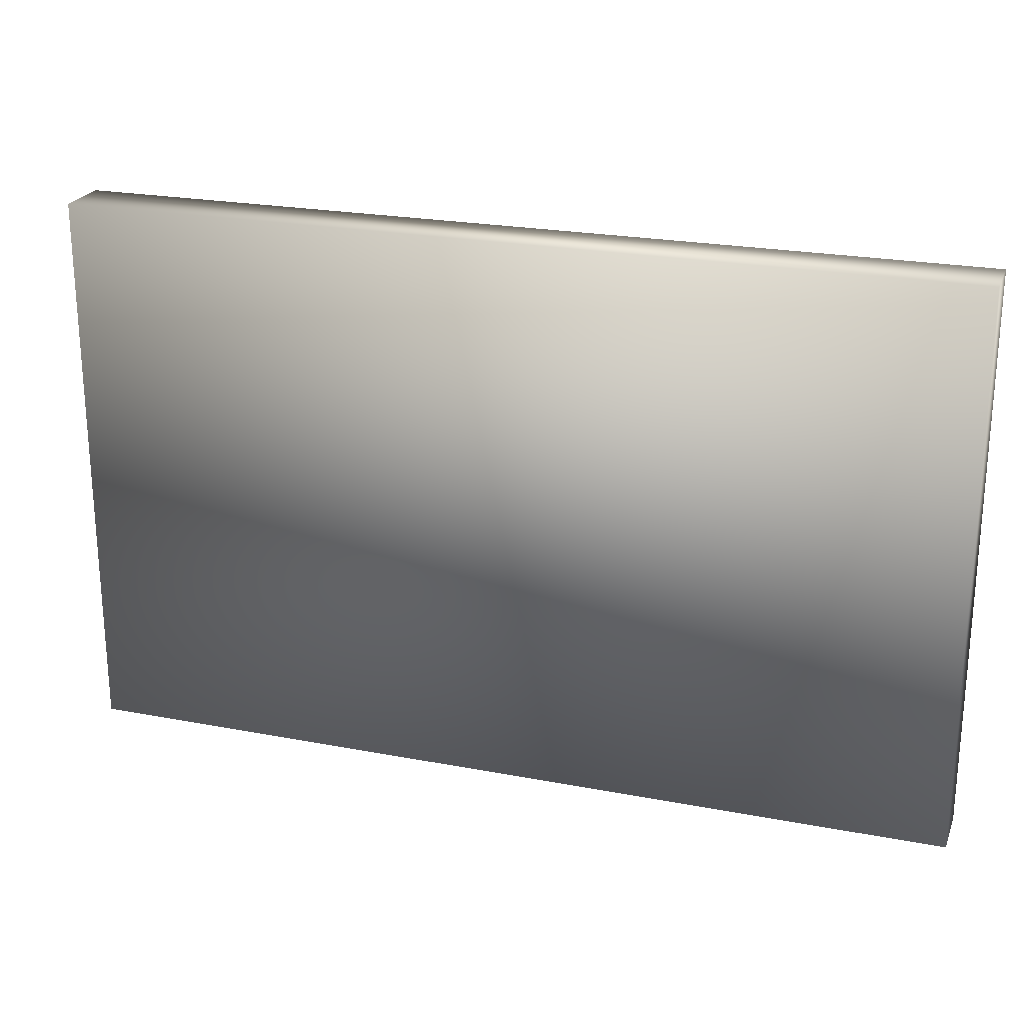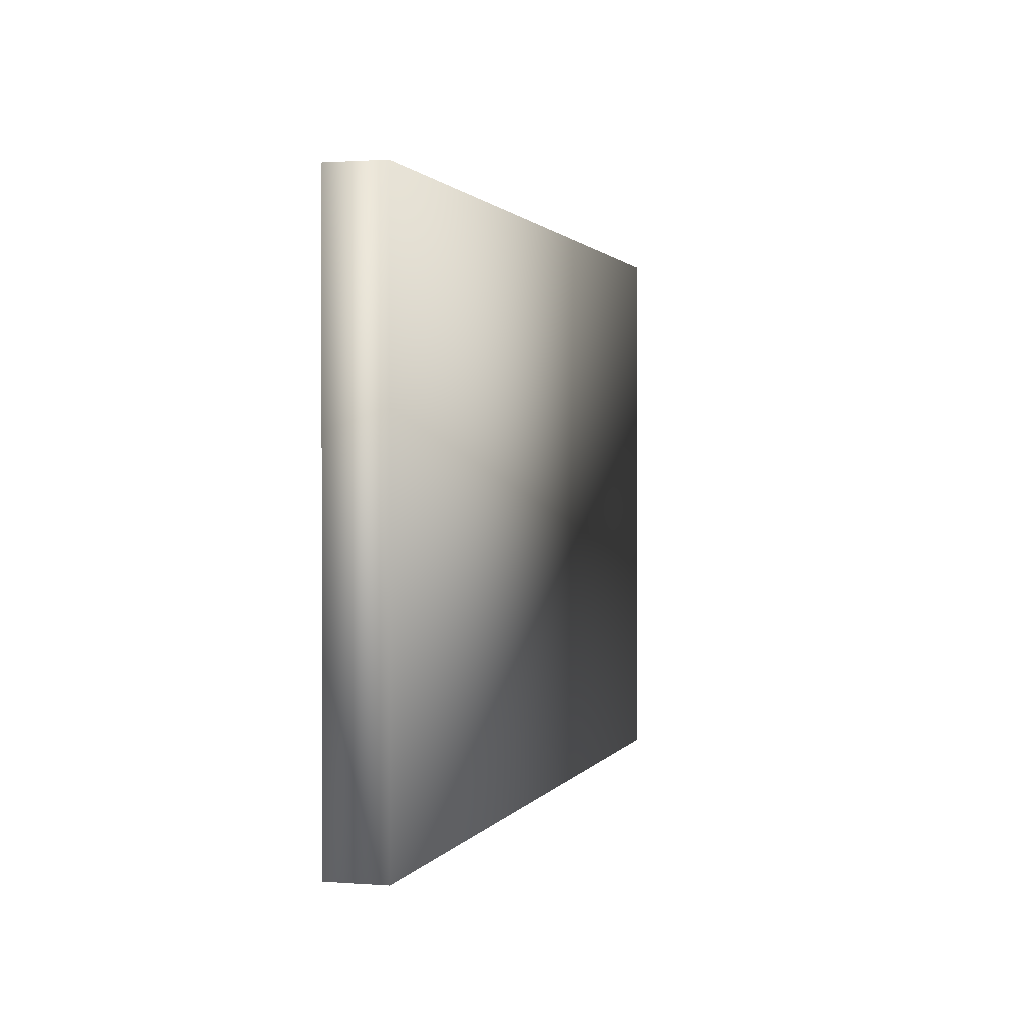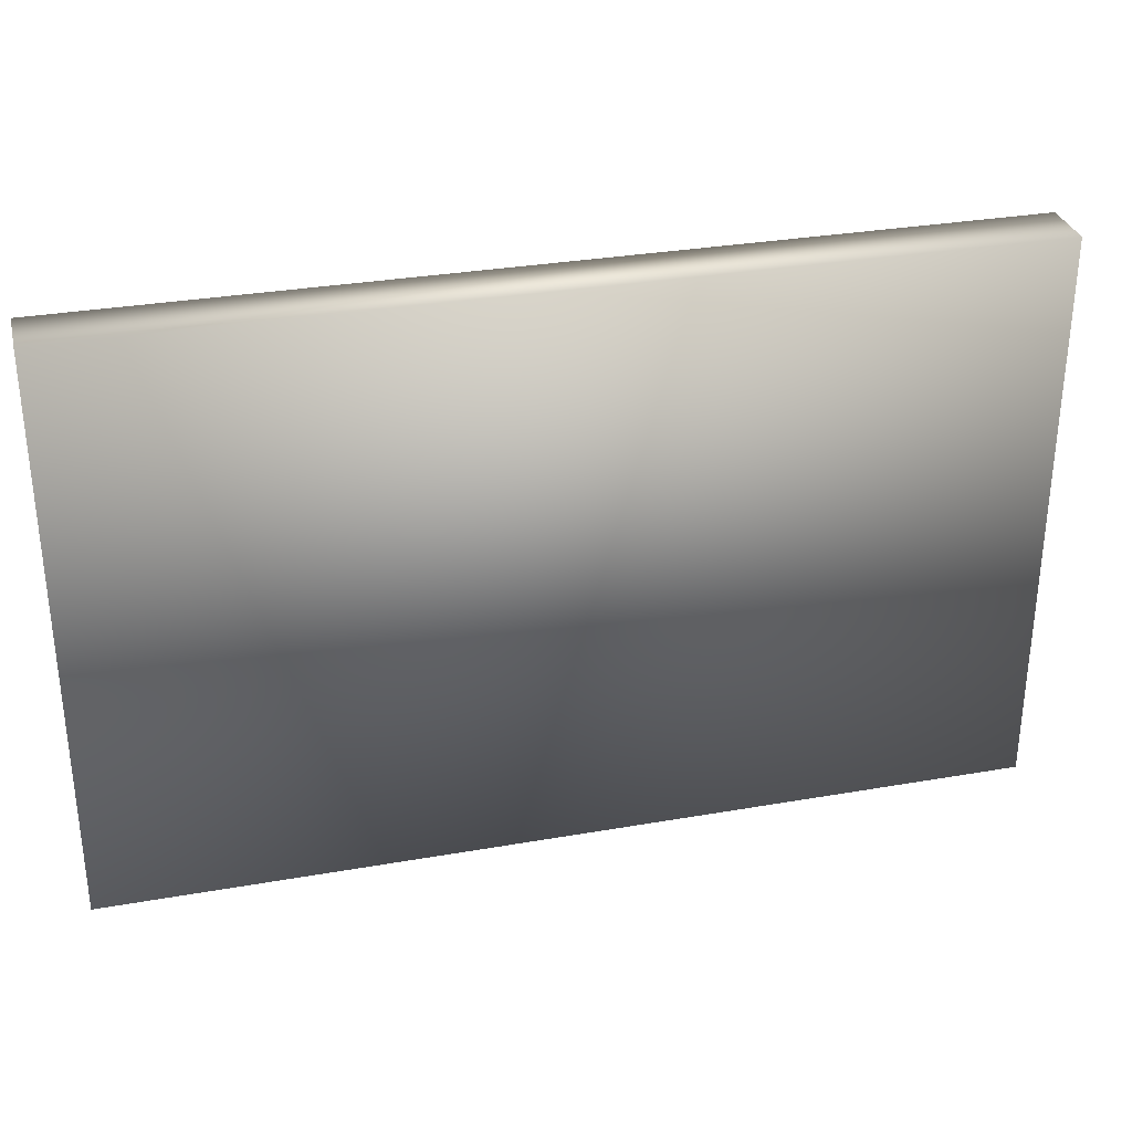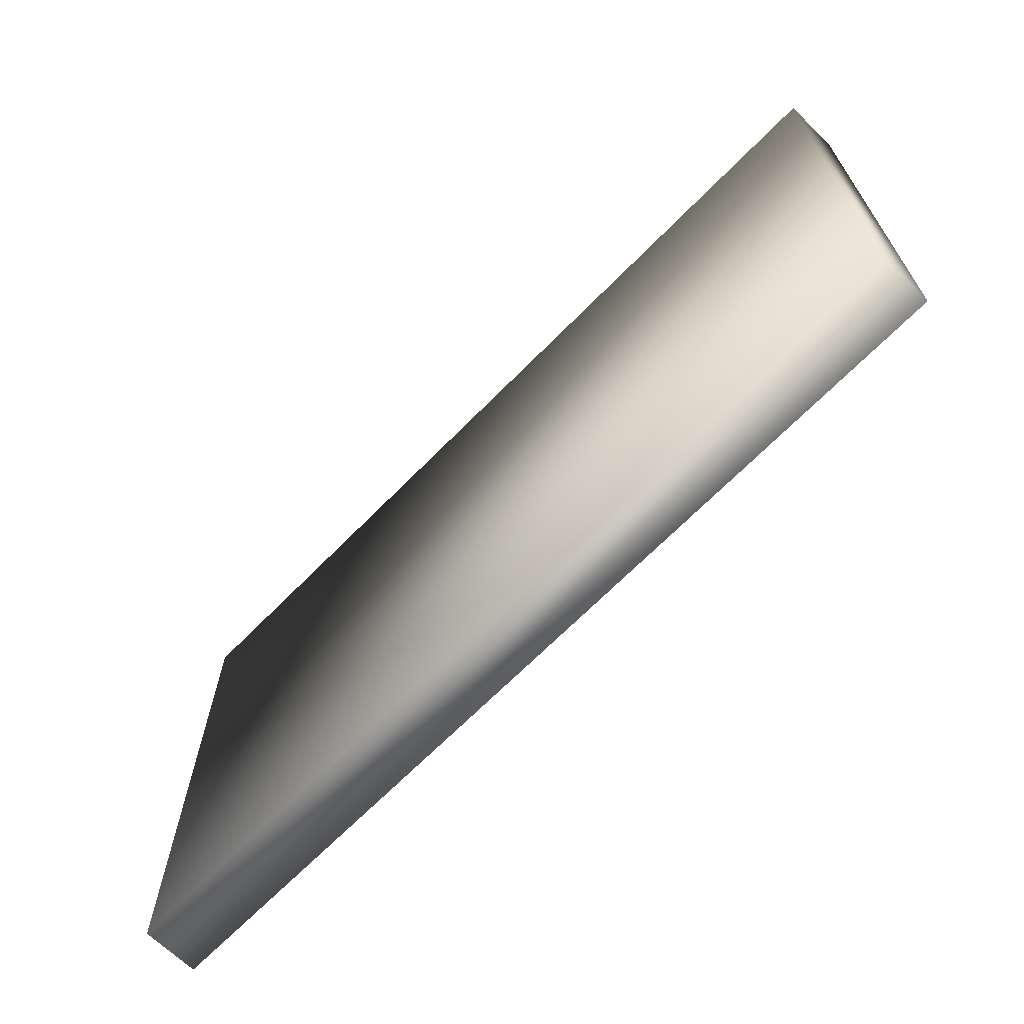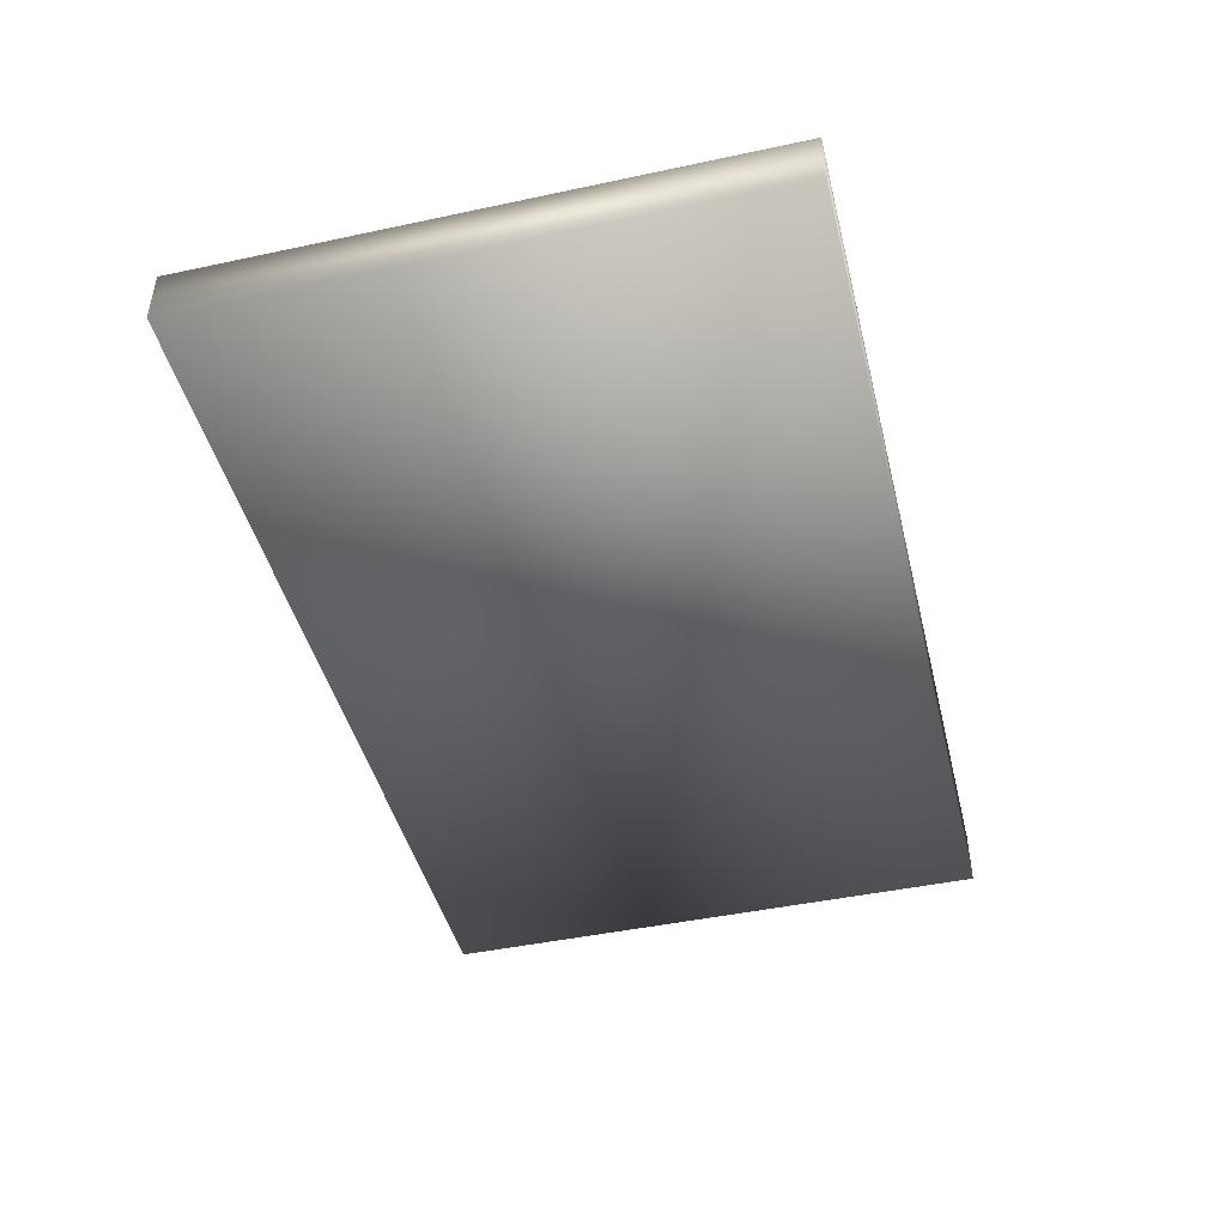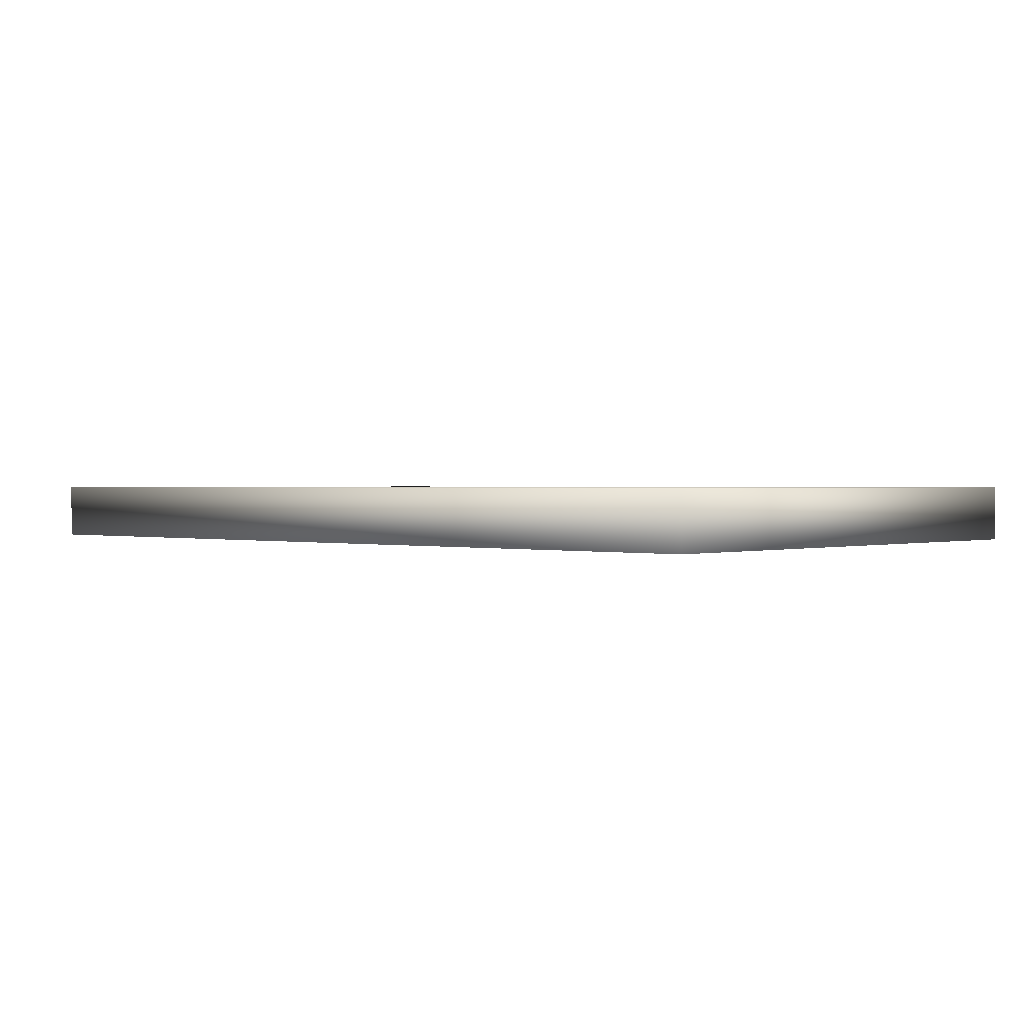
<metadata>
{"format":"obj","ext":"obj","renderer":"f3d","projection":"perspective","resolution":1024,"background":"white","views":[{"elev":23.1,"azim":-161.9,"up":"+Y"},{"elev":1.2,"azim":-74.3,"up":"+Y"},{"elev":31.3,"azim":-14.0,"up":"+Y"},{"elev":-67.3,"azim":45.6,"up":"+Y"},{"elev":-45.0,"azim":103.9,"up":"+Z"},{"elev":0.9,"azim":-137.8,"up":"+Z"}]}
</metadata>
<code>
v  -1813 -1160 -0.0002
v  -1813 1340 0.0002
v  2187 1340 0.0002
v  2187 -1160 -0.0002
v  -1813 -1160 250
v  2187 -1160 250
v  2187 1340 250
v  -1813 1340 250
o B_F_SmallWall_
g B_F_SmallWall_
f 1 2 3 4
f 5 6 7 8
f 1 4 6 5
f 4 3 7 6
f 3 2 8 7
f 2 1 5 8

</code>
